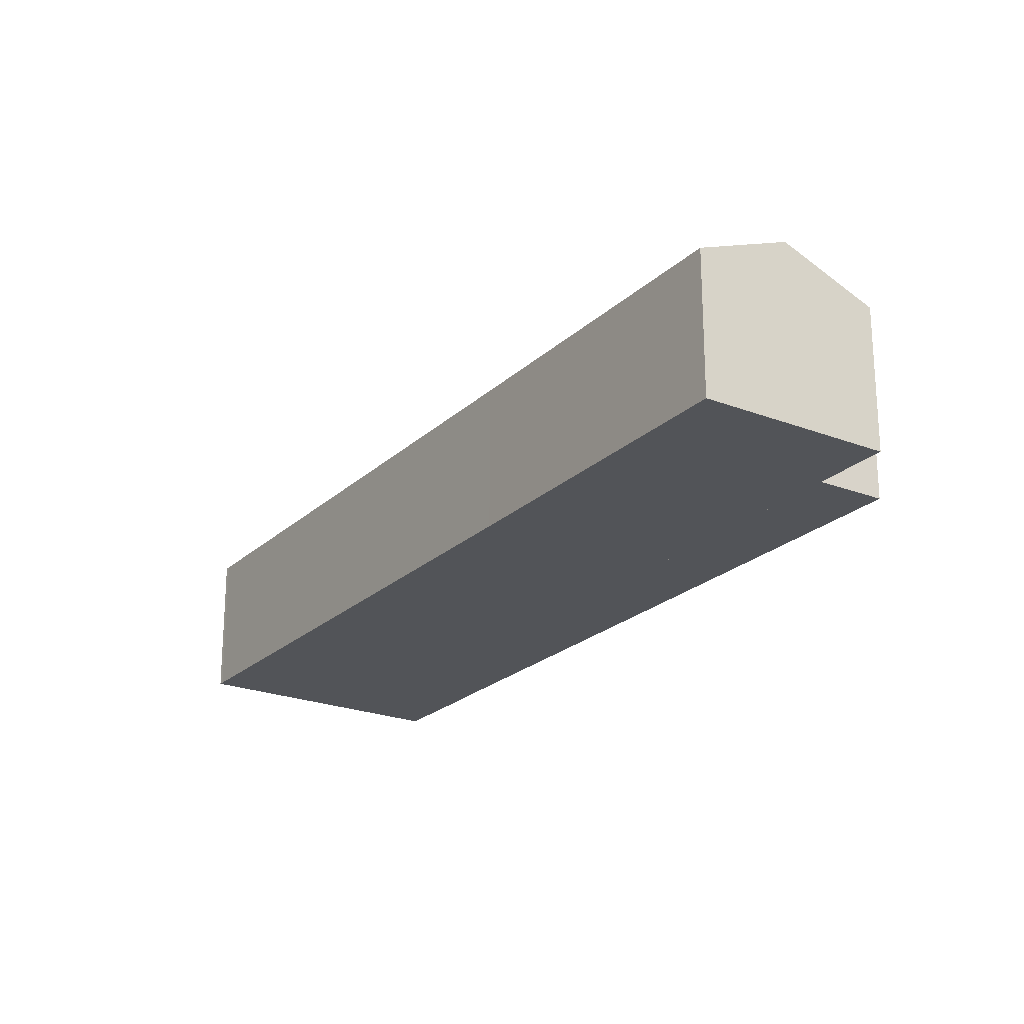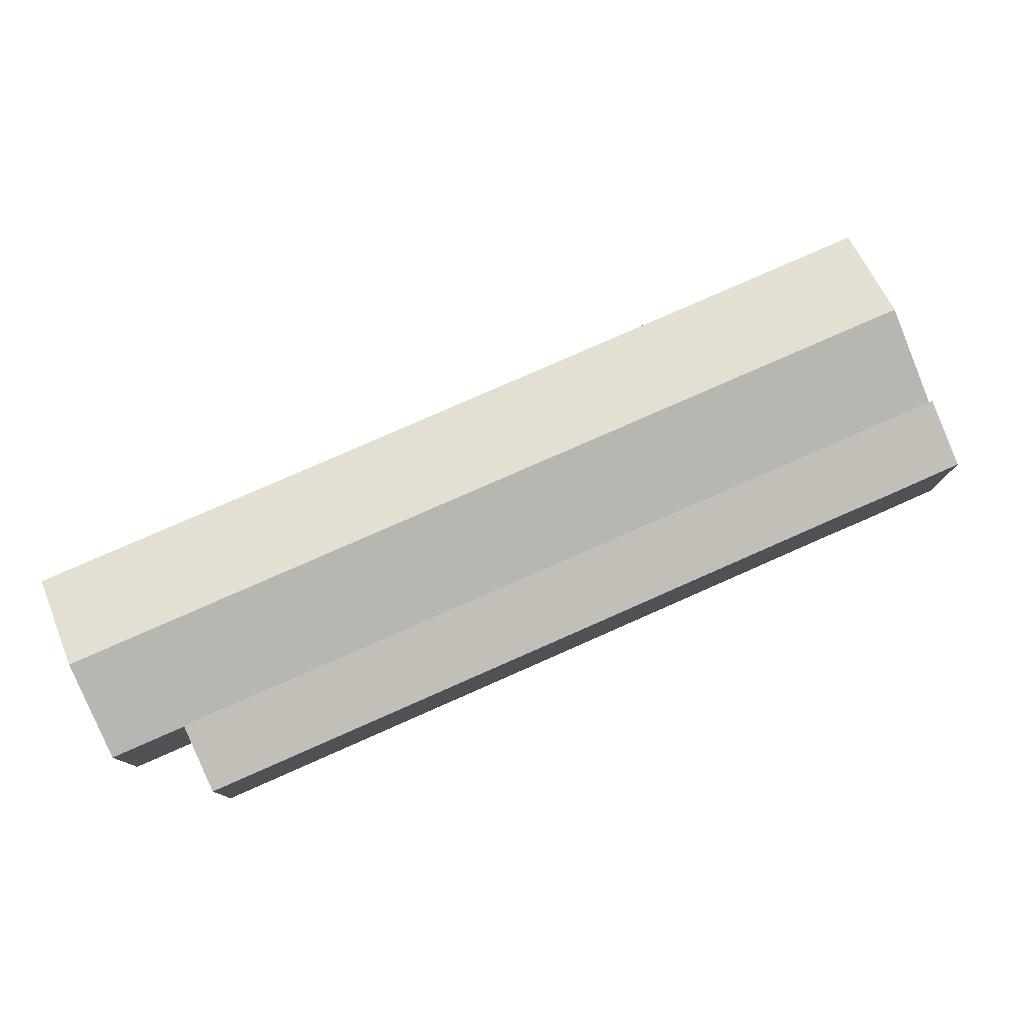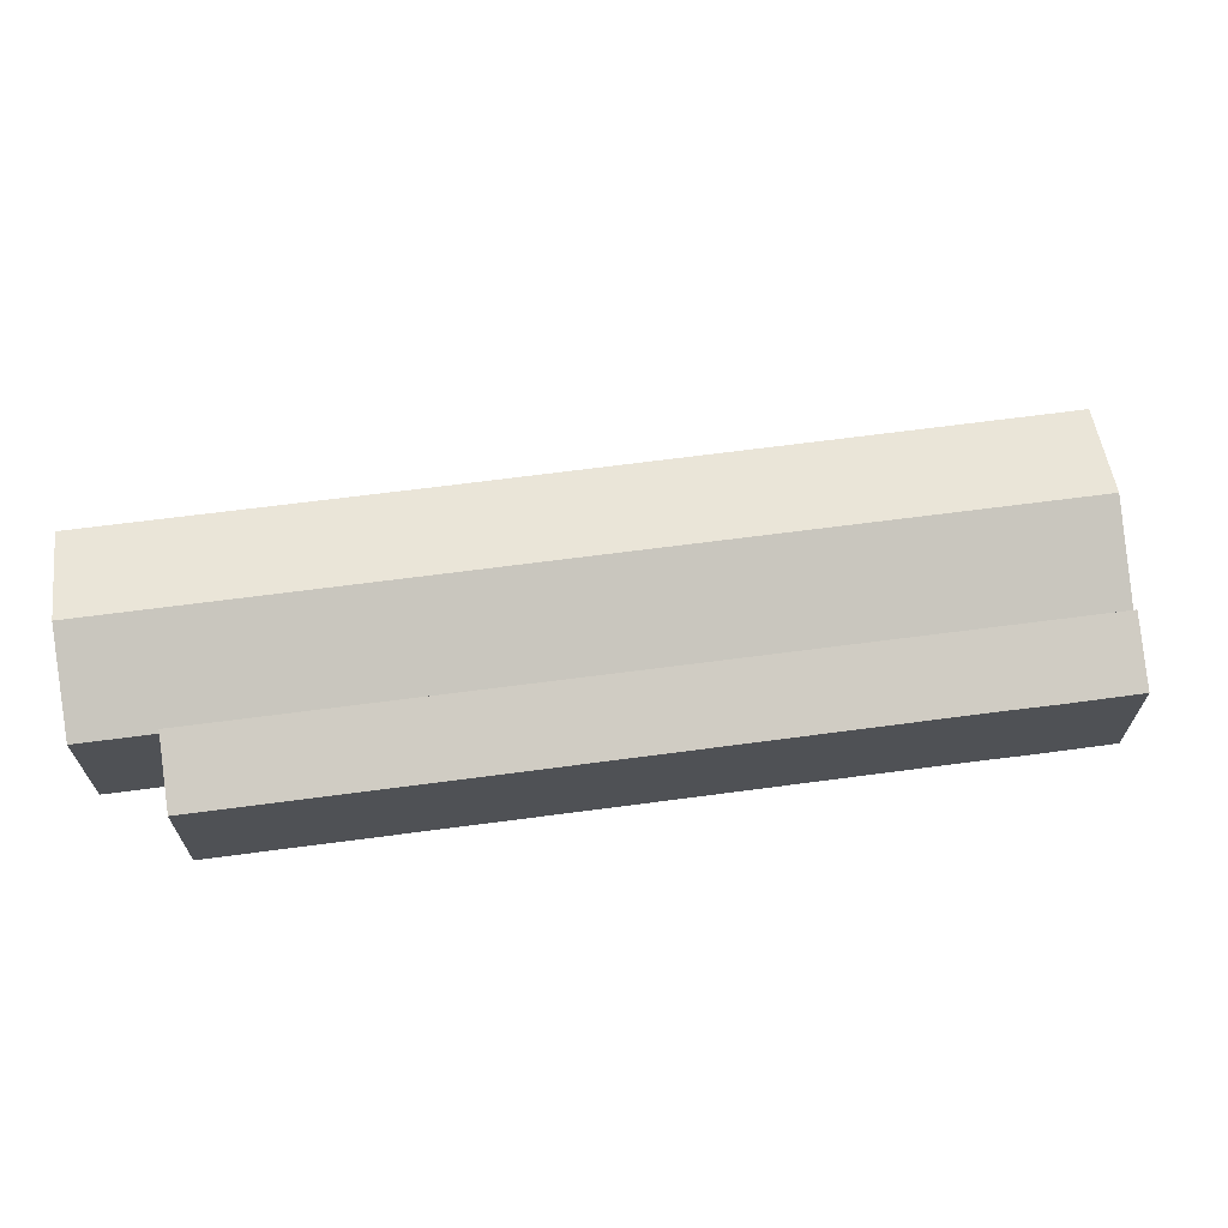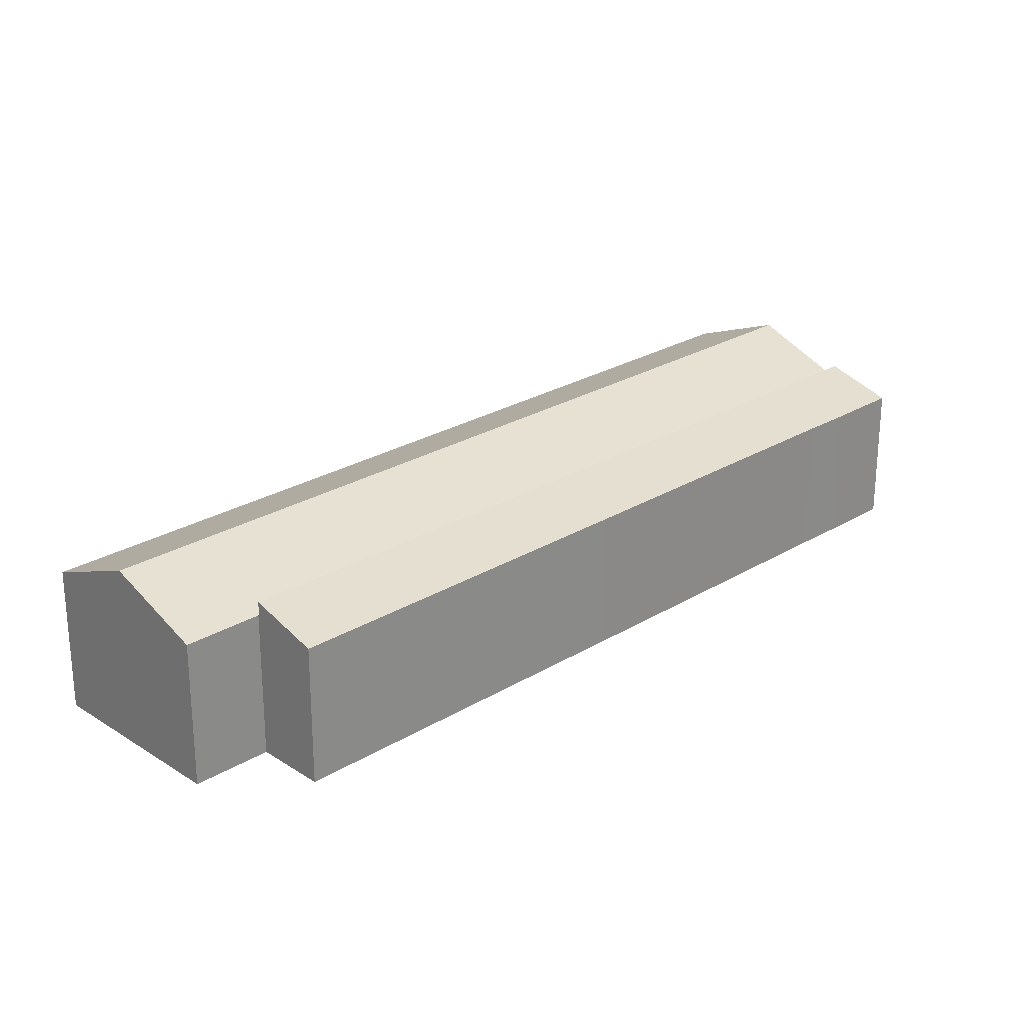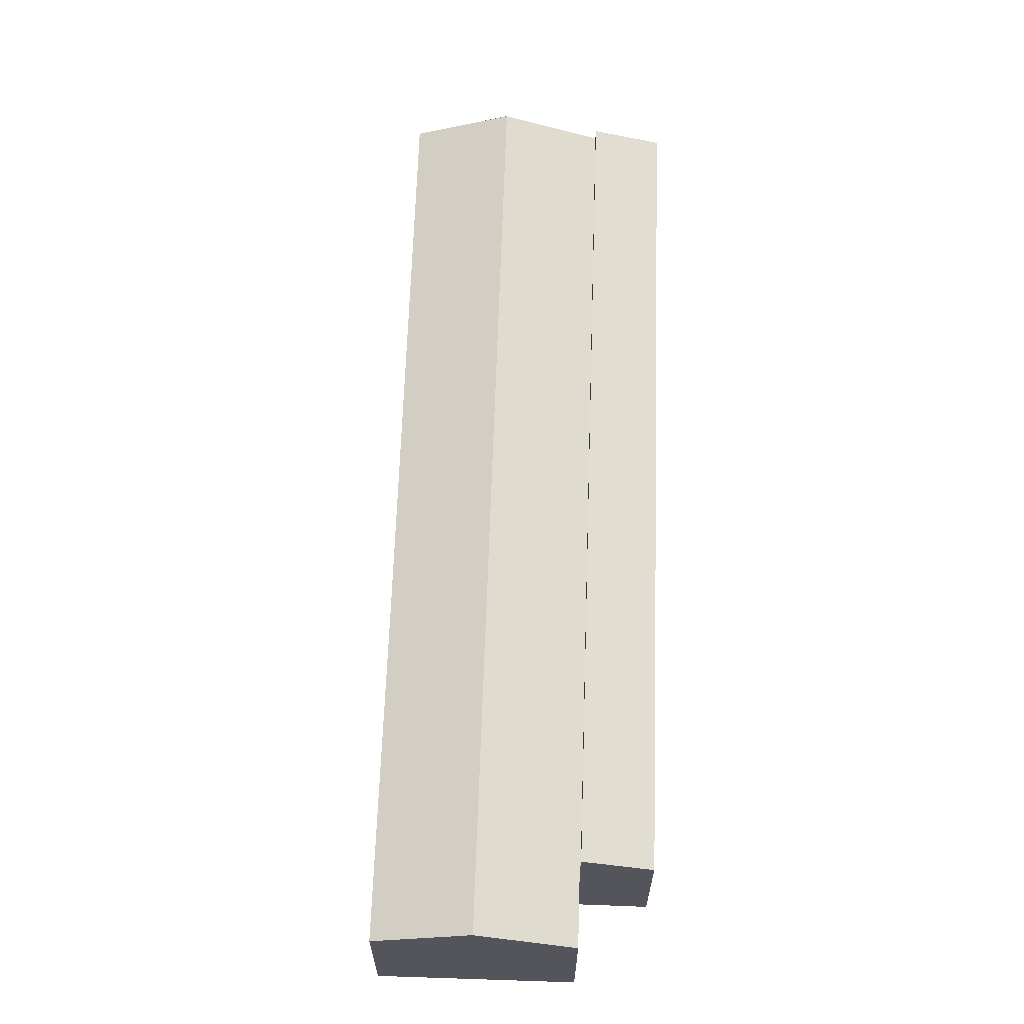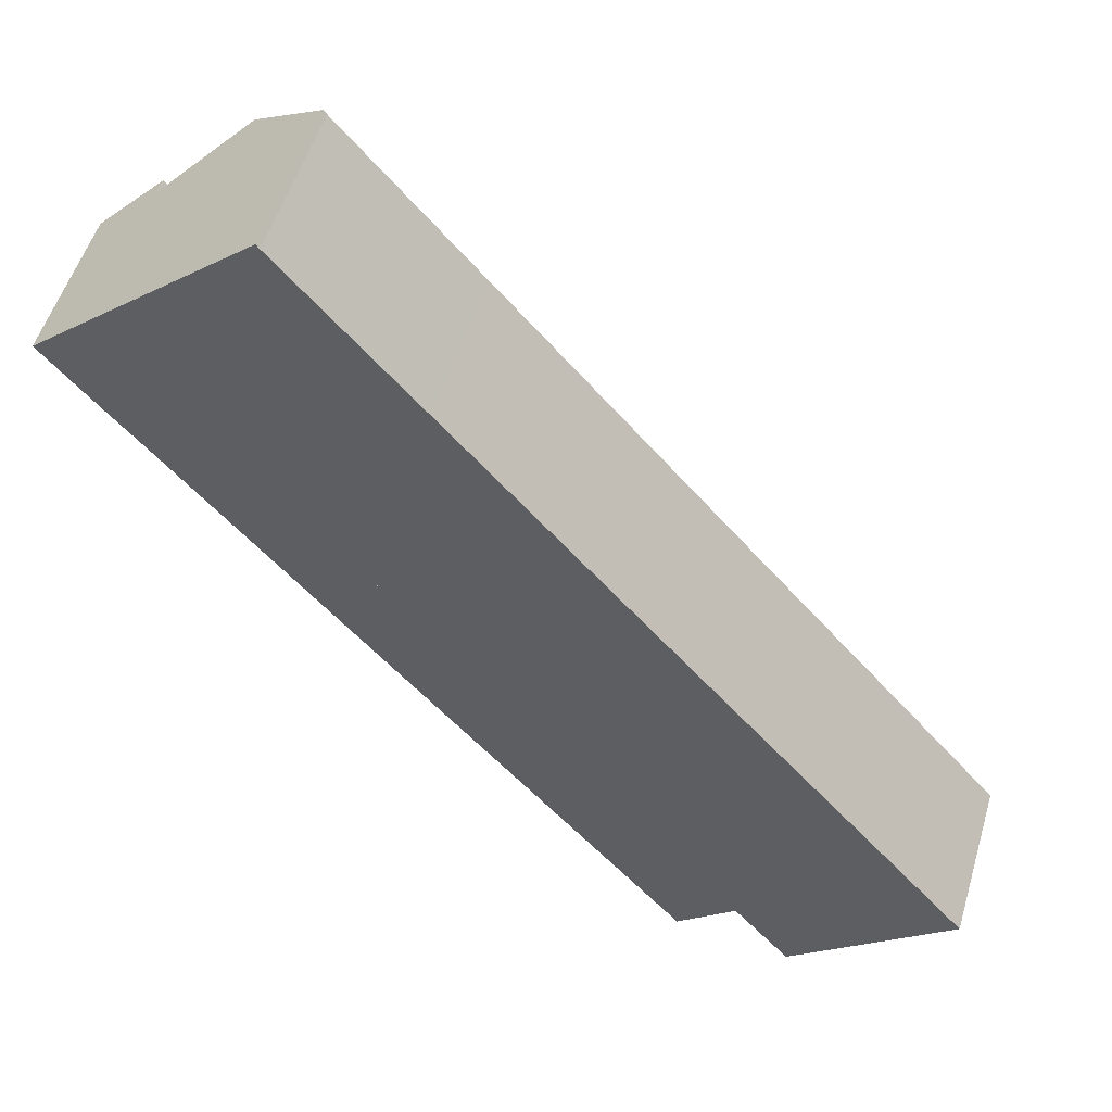
<metadata>
{"format":"obj","ext":"obj","renderer":"f3d","projection":"perspective","resolution":1024,"background":"white","views":[{"elev":-22.9,"azim":105.7,"up":"+Y"},{"elev":79.5,"azim":-154.5,"up":"+Y"},{"elev":69.1,"azim":-138.2,"up":"+Y"},{"elev":25.4,"azim":-174.9,"up":"+Y"},{"elev":65.0,"azim":141.1,"up":"+Y"},{"elev":52.8,"azim":16.5,"up":"+Z"}]}
</metadata>
<code>
v  37.89 11.16 -44.05
v  48.17 12.76 -47.28
v  43.89 11.16 -51.01
v  4.218 12.74 3.623
v  23.93 11.16 -27.84
v  6.626 11.17 -7.691
v  4.031 11.16 -4.73
v  0 11.18 6.843e-16
v  48.17 2.895e-15 -47.28
v  4.218 -2.218e-16 3.623
v  43.89 3.124e-15 -51.01
v  37.89 2.697e-15 -44.05
v  23.93 1.704e-15 -27.84
v  6.626 4.709e-16 -7.691
v  4.031 2.896e-16 -4.73
v  0 0 0
v  16.27 11.65 13.98
v  16.53 11.65 13.66
v  10.28 14.65 8.832
v  54.27 14.65 -42.1
v  23.96 11.66 5.016
v  26.46 11.66 2.114
v  46.64 11.67 -21.3
v  60.24 11.65 -36.97
v  64.38 11.65 -41.74
v  58.41 14.65 -46.9
v  48.23 11.64 -47.23
v  48.26 11.64 -47.27
v  52.41 11.64 -52.08
v  7.849 13.43 6.742
v  6.229 12.62 5.351
v  4.218 11.61 3.623
v  48.17 11.61 -47.28
v  16.27 -8.558e-16 13.98
v  6.229 -3.277e-16 5.351
v  7.849 -4.128e-16 6.742
v  10.28 -5.408e-16 8.832
v  16.53 -8.362e-16 13.66
v  23.96 -3.071e-16 5.016
v  26.46 -1.294e-16 2.114
v  46.64 1.304e-15 -21.3
v  60.24 2.264e-15 -36.97
v  64.38 2.556e-15 -41.74
v  52.41 3.189e-15 -52.08
v  58.41 2.872e-15 -46.9
v  48.23 2.892e-15 -47.23
v  48.26 2.894e-15 -47.27
g defaultobject
f 1 2 3
f 2 1 4
f 4 1 5
f 4 5 6
f 4 6 7
f 4 7 8
f 4 9 2
f 9 4 10
f 9 3 2
f 3 9 11
f 11 1 3
f 1 11 12
f 1 12 5
f 5 12 13
f 5 13 6
f 6 13 14
f 6 14 7
f 7 14 15
f 7 15 8
f 8 15 16
f 8 10 4
f 10 8 16
f 10 11 9
f 11 10 12
f 12 10 13
f 13 10 14
f 14 10 15
f 15 10 16
f 17 18 19
f 20 19 18
f 21 20 18
f 22 20 21
f 23 20 22
f 24 20 23
f 25 20 24
f 26 20 25
f 26 27 20
f 27 26 28
f 28 26 29
f 20 30 19
f 30 20 31
f 31 20 32
f 32 20 27
f 32 27 33
f 30 17 19
f 17 30 31
f 17 31 32
f 17 32 34
f 34 32 10
f 34 10 35
f 34 35 36
f 34 36 37
f 17 38 18
f 38 17 34
f 38 21 18
f 21 38 39
f 21 39 22
f 22 39 40
f 22 40 23
f 23 40 41
f 23 41 24
f 24 41 42
f 24 42 25
f 25 42 43
f 43 26 25
f 26 43 29
f 29 43 44
f 44 43 45
f 46 33 27
f 33 46 9
f 44 28 29
f 28 44 27
f 27 44 46
f 46 44 47
f 9 32 33
f 32 9 10
f 45 47 44
f 47 45 43
f 47 43 42
f 47 42 41
f 47 41 46
f 46 10 9
f 10 46 41
f 10 41 40
f 10 40 39
f 10 39 38
f 10 38 36
f 36 38 37
f 37 38 34
f 10 36 35

</code>
